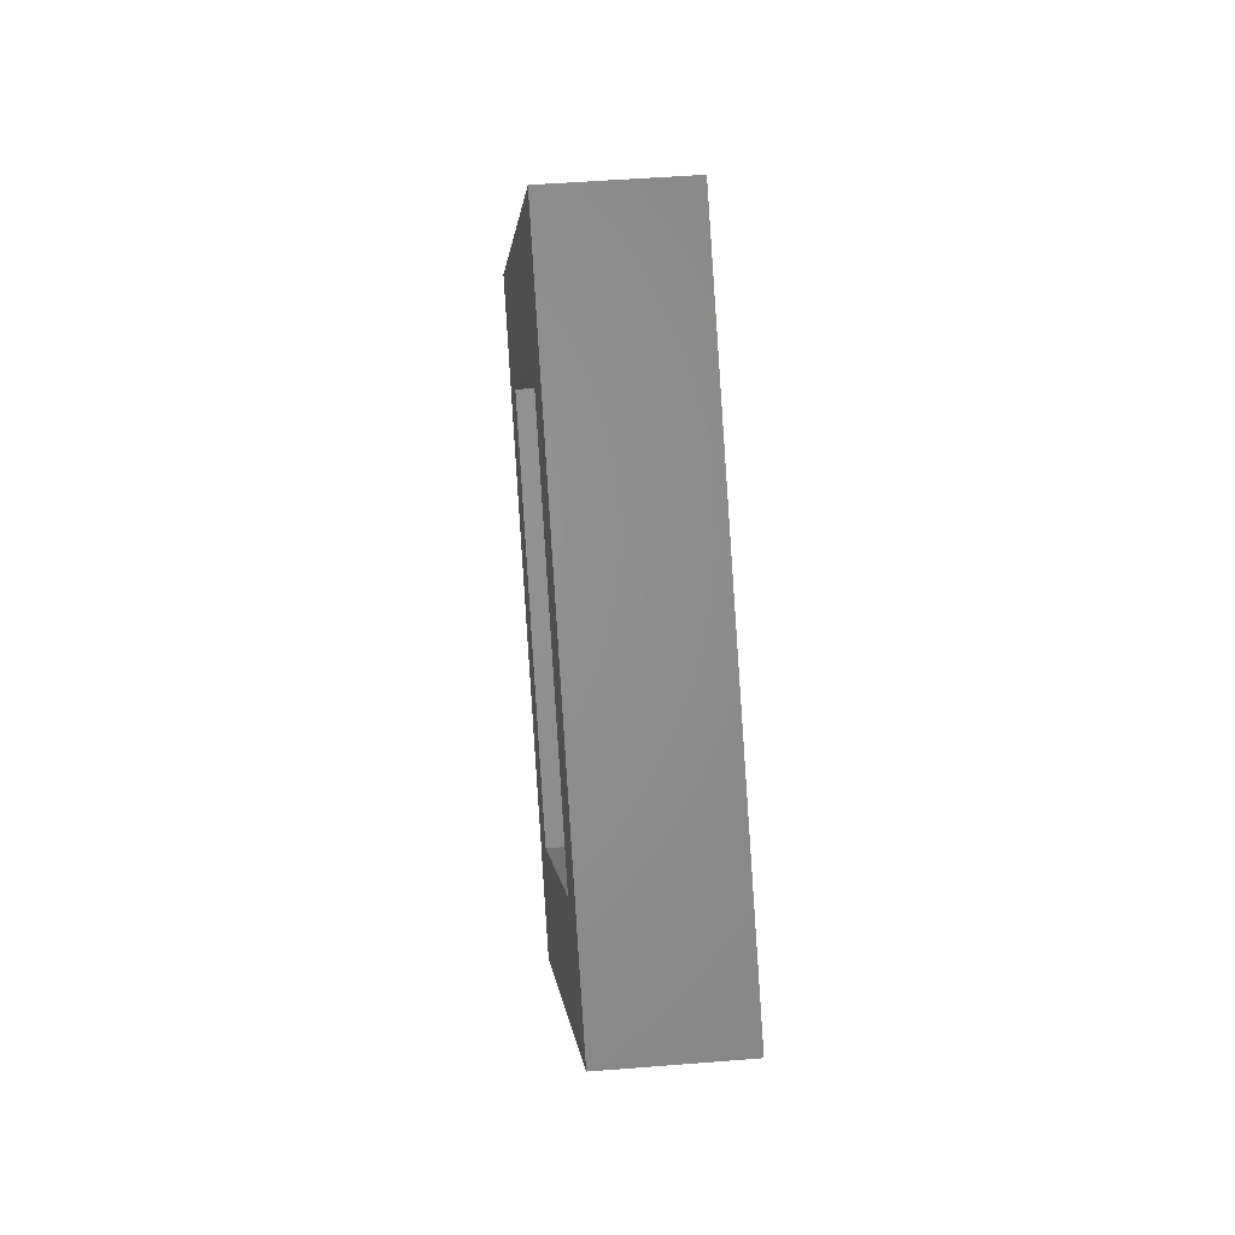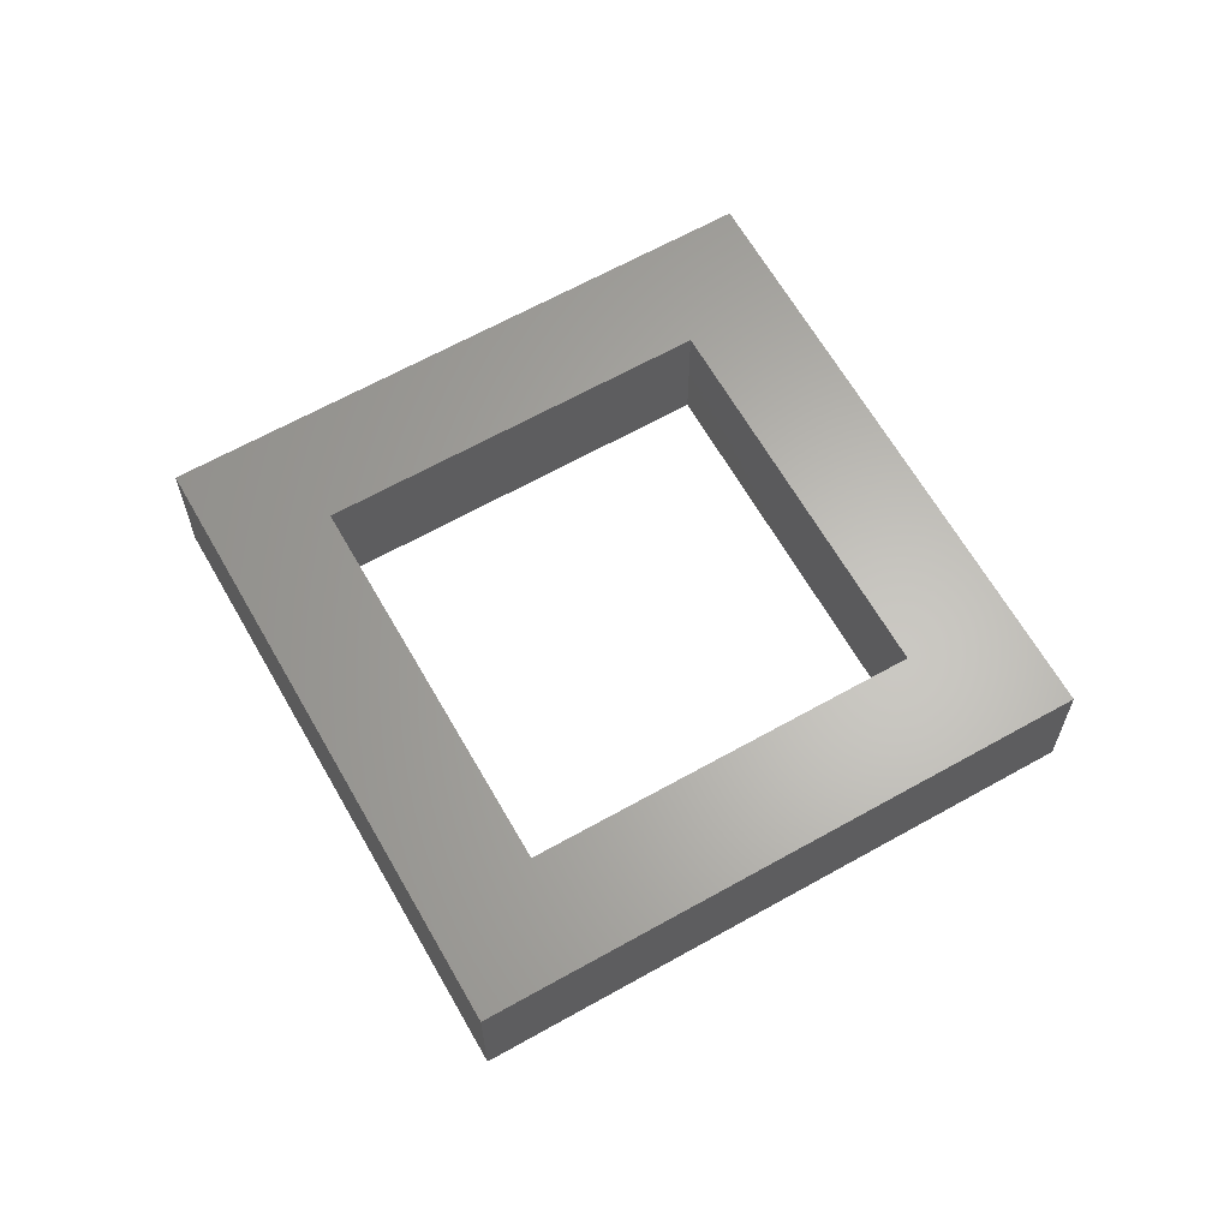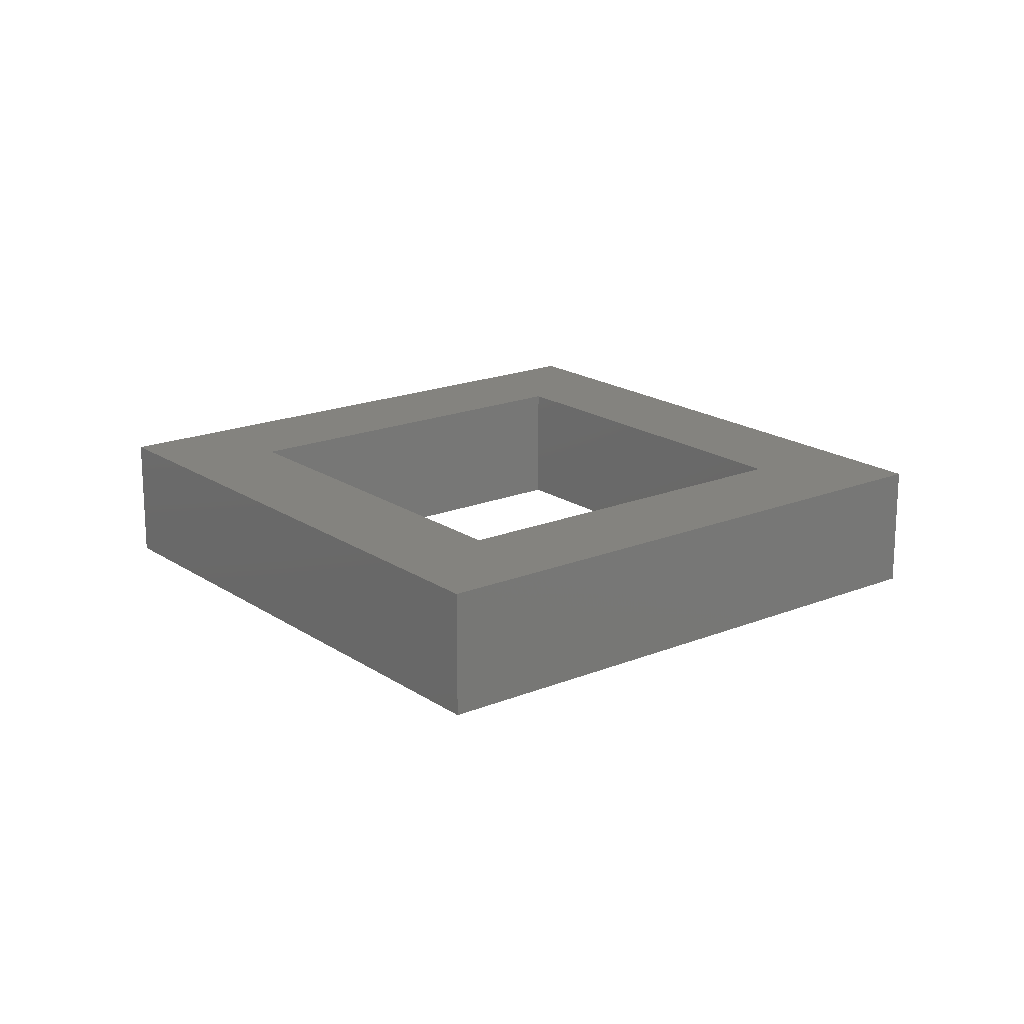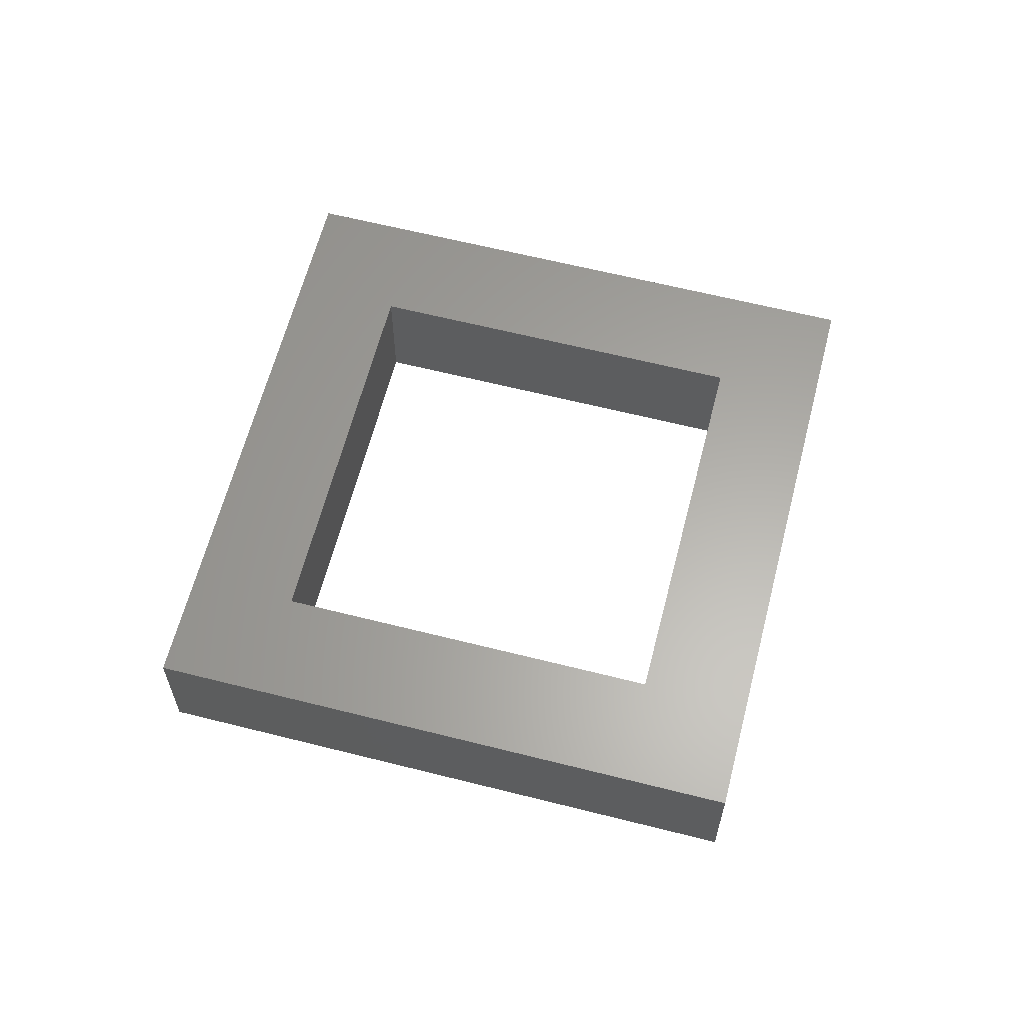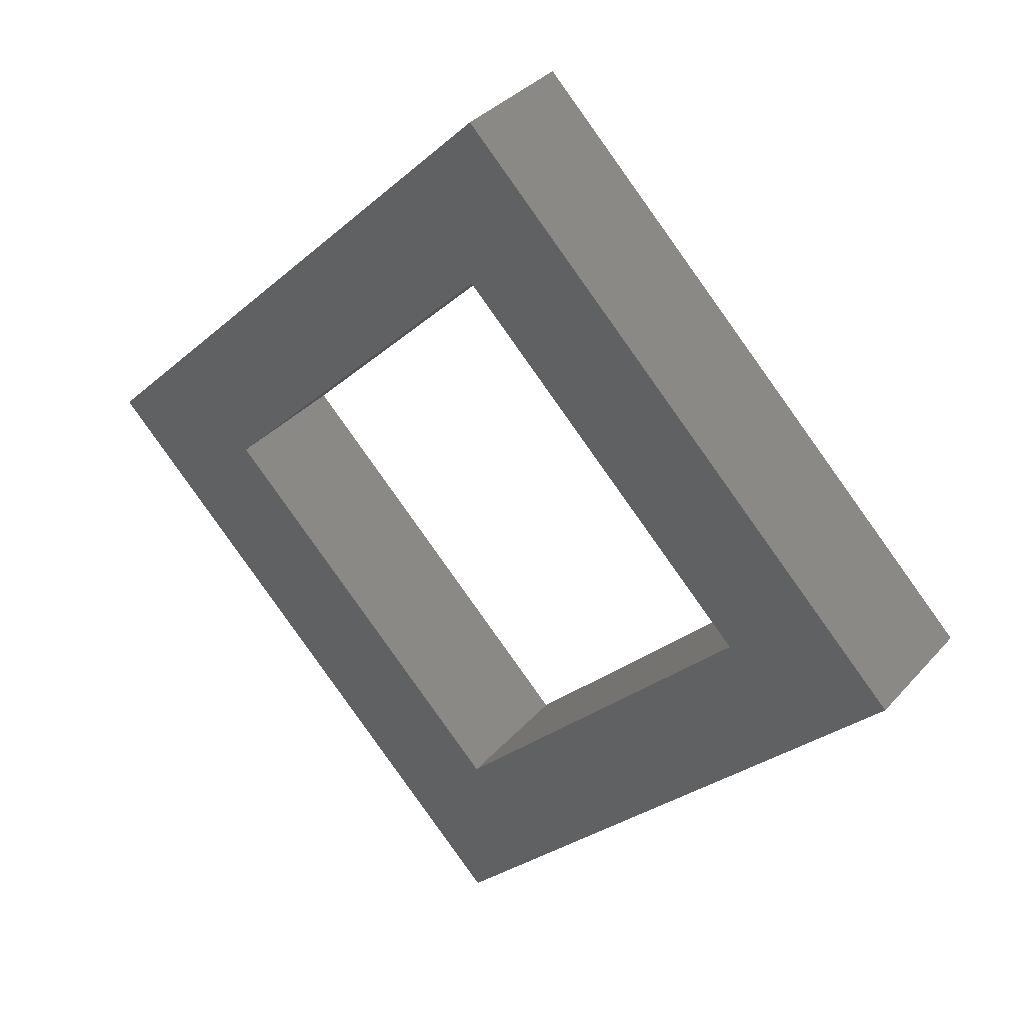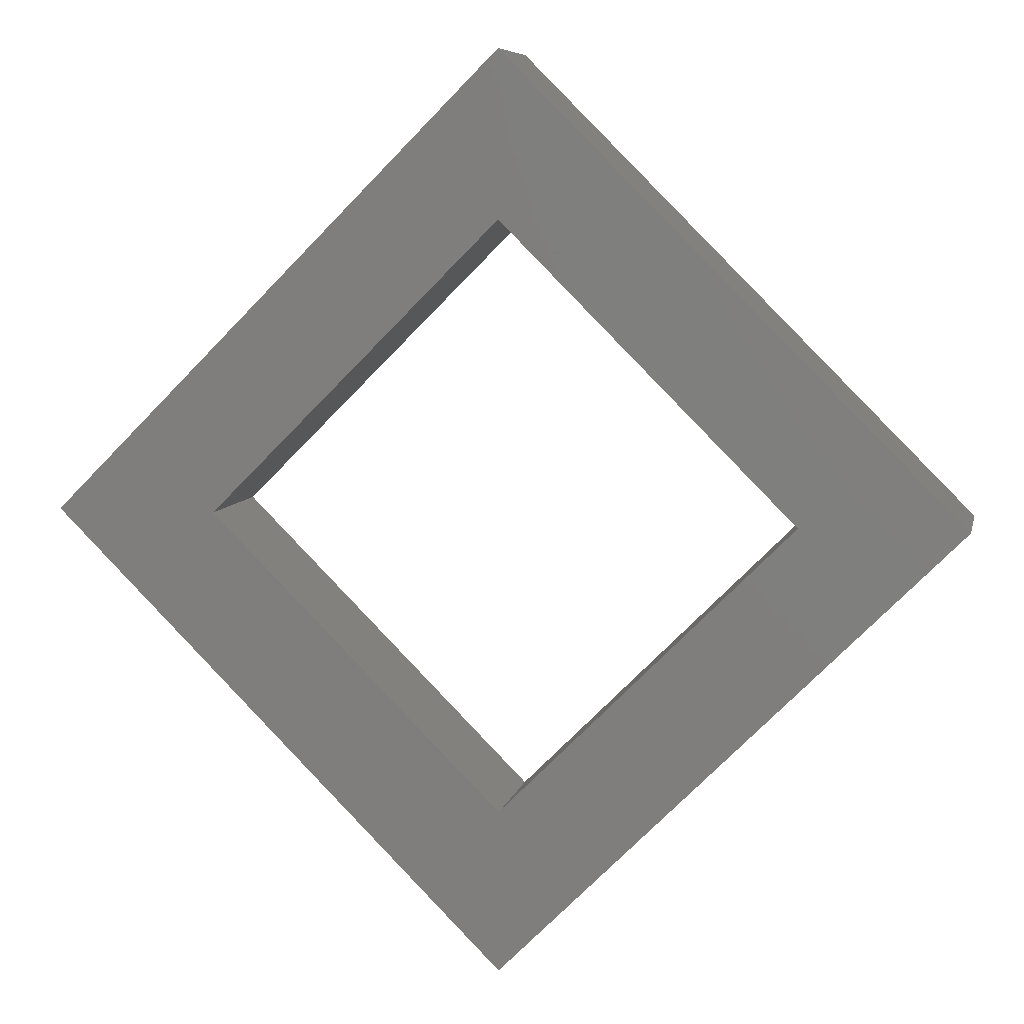
<metadata>
{"format":"stl","ext":"stl","renderer":"f3d","projection":"perspective","resolution":1024,"background":"white","views":[{"elev":45.9,"azim":-95.3,"up":"+Z"},{"elev":64.2,"azim":-164.6,"up":"+Y"},{"elev":18.4,"azim":6.9,"up":"+Y"},{"elev":62.3,"azim":-120.6,"up":"+Y"},{"elev":34.7,"azim":34.9,"up":"+Z"},{"elev":7.4,"azim":11.9,"up":"+Z"}]}
</metadata>
<code>
# stl→obj: 16 verts, 32 faces
v 0.2485 0.209 0.8546
v 0.246 0.209 0.8546
v 0.253 0.209 0.8616
v 0.253 0.209 0.8591
v 0.26 0.209 0.8546
v 0.2575 0.209 0.8546
v 0.253 0.209 0.8476
v 0.253 0.209 0.8501
v 0.246 0.207 0.8546
v 0.253 0.207 0.8616
v 0.253 0.207 0.8476
v 0.26 0.207 0.8546
v 0.2485 0.207 0.8546
v 0.253 0.207 0.8591
v 0.2575 0.207 0.8546
v 0.253 0.207 0.8501
f 1 2 3
f 1 3 4
f 5 6 4
f 5 4 3
f 7 8 6
f 7 1 8
f 7 2 1
f 7 6 5
f 9 10 3
f 9 3 2
f 11 2 7
f 11 9 2
f 12 7 5
f 12 11 7
f 10 5 3
f 10 12 5
f 13 10 9
f 13 14 10
f 12 14 15
f 12 10 14
f 11 15 16
f 11 16 13
f 11 13 9
f 11 12 15
f 13 4 14
f 13 1 4
f 16 8 1
f 16 1 13
f 15 6 8
f 15 8 16
f 14 4 6
f 14 6 15

</code>
